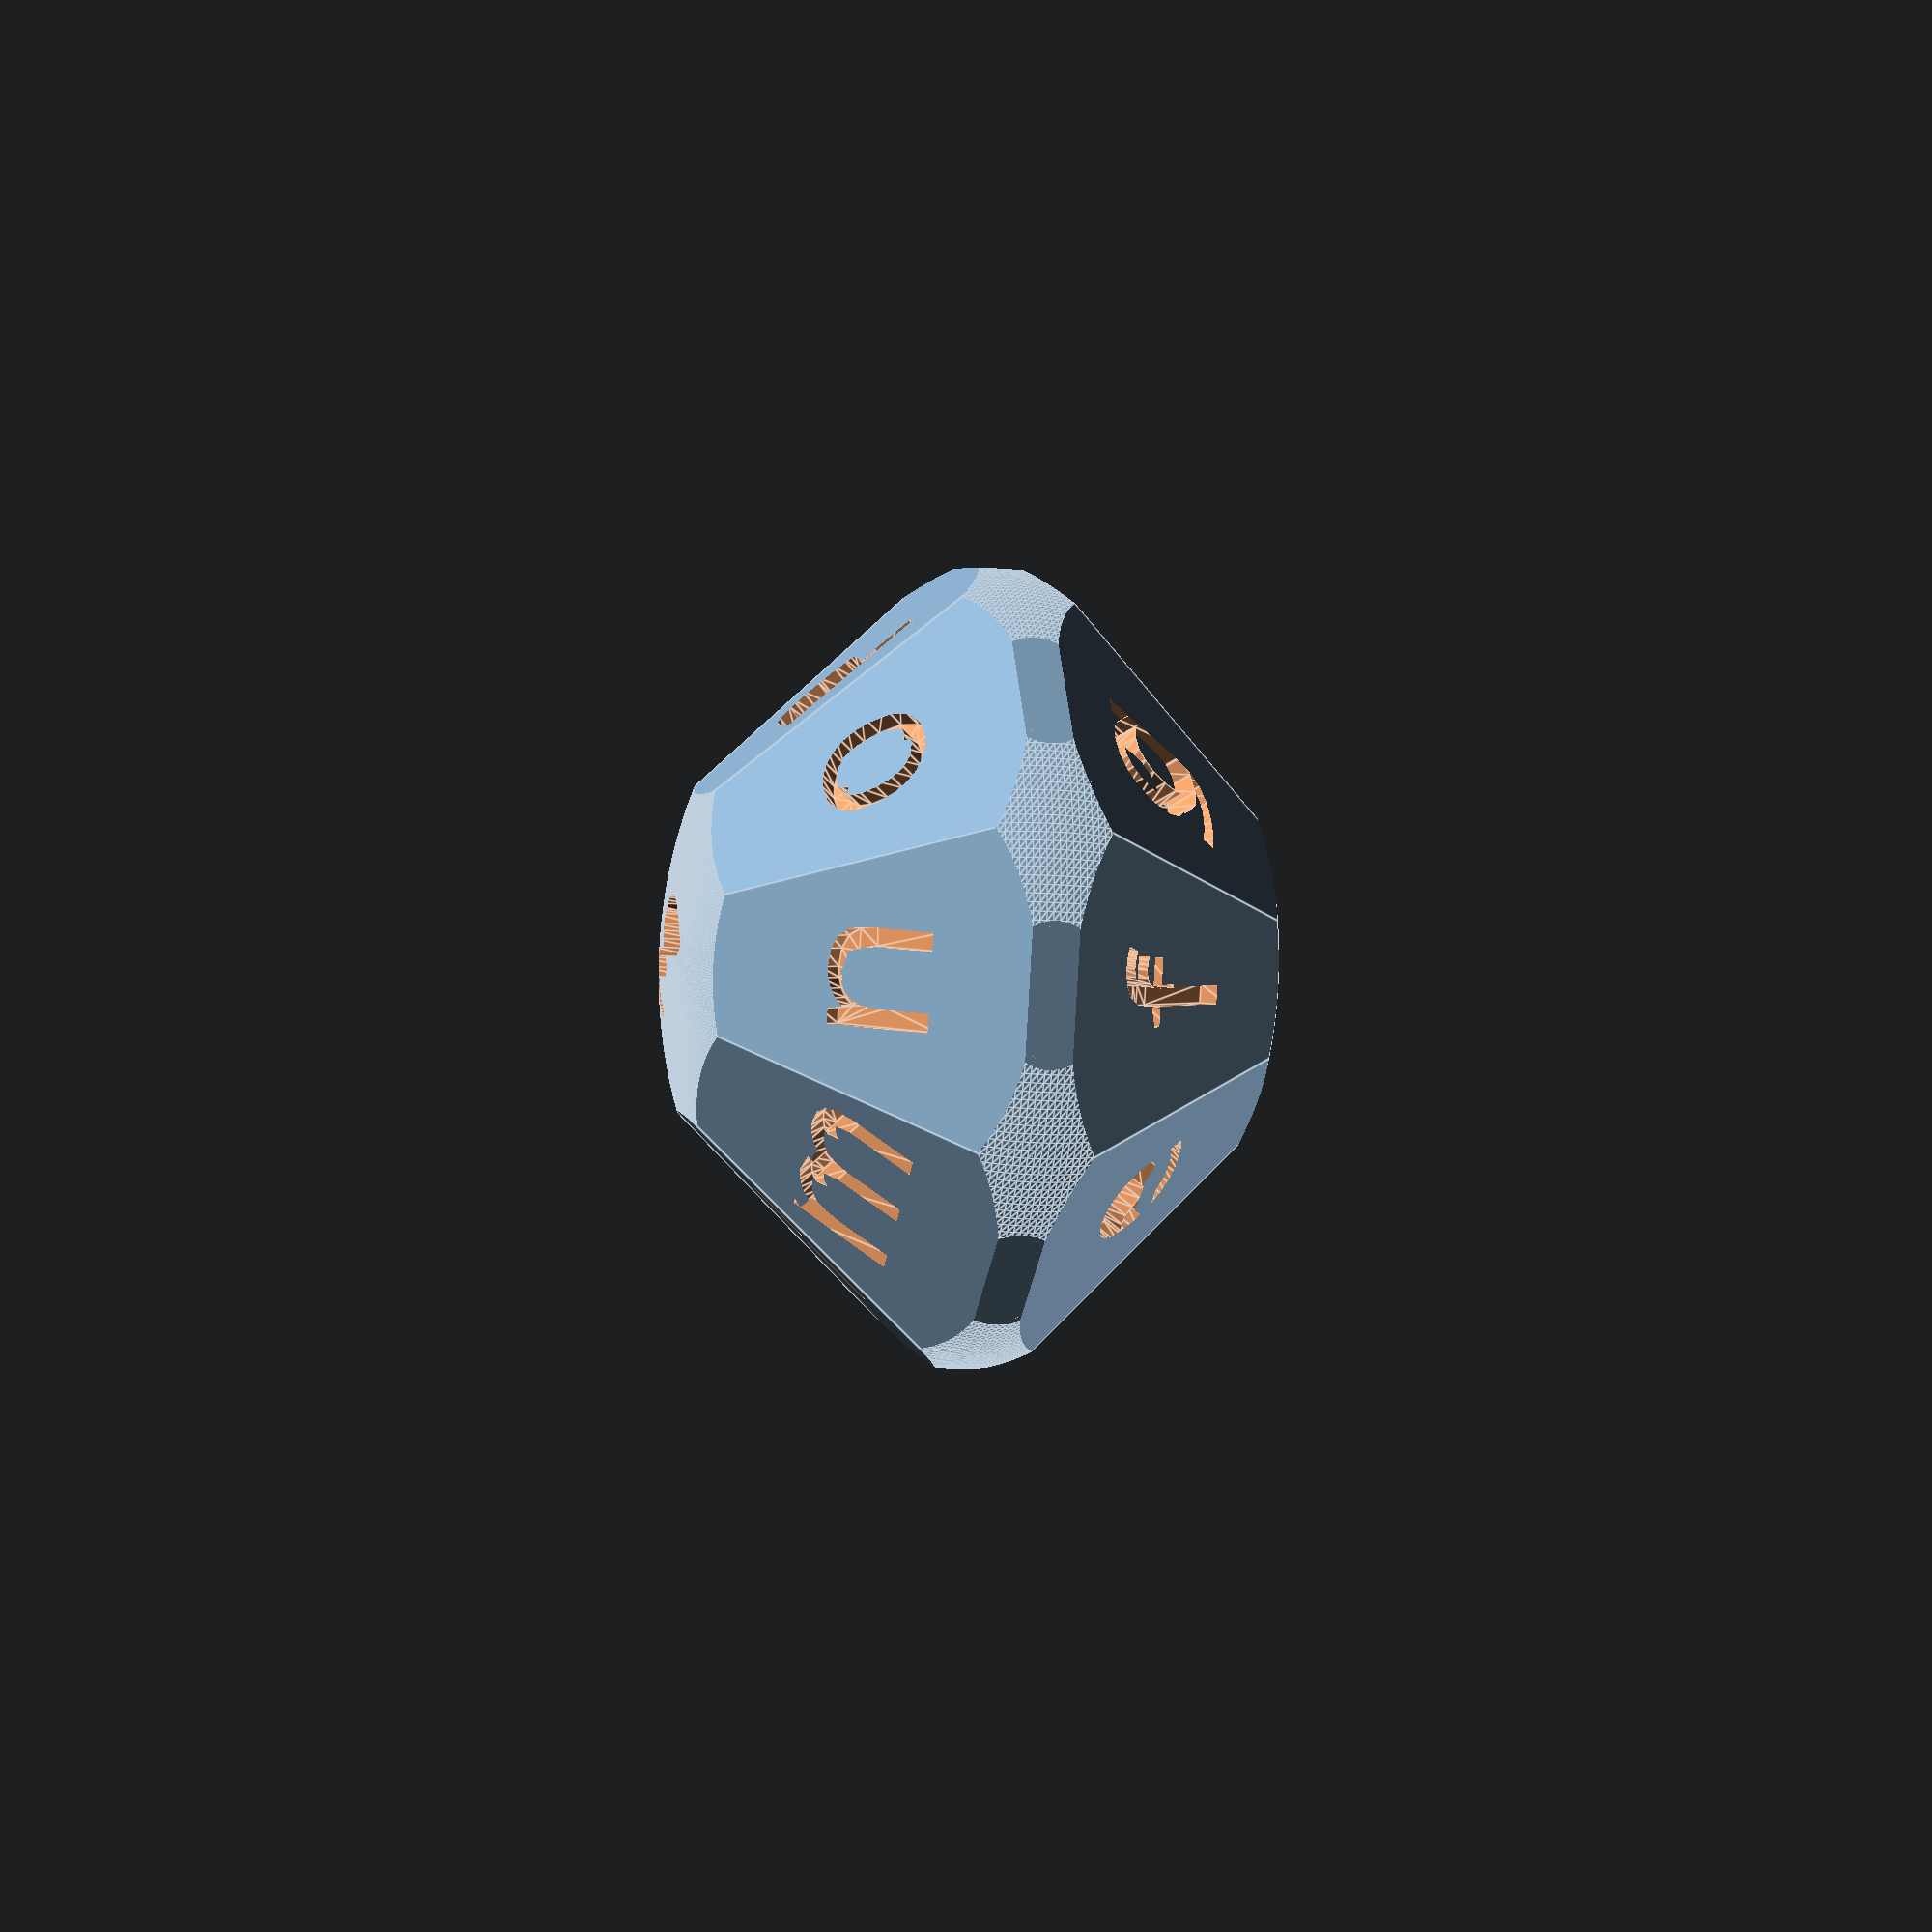
<openscad>
face_edge = 28;
counter = 3;

// union difference intersection

module octoprismoid() {

	module flattened_octoprismoid(face_edge, height) {

		module render_hashmark(num, voffset, vchop) {
			hashes = [ "1", "2", "3" ];
			translate([ 0, 0, vchop ])
			difference() {
				translate([ 0, 0, voffset ])
				linear_extrude(1.6) intersection() {
					text(hashes[num - 1], size = face_edge / 7, valign = "center", halign = "center",
					     font = "futhark:style=Regular");
				}
				scale([ .99, .99, .75 ]) sphere(r = face_edge / 2 * .9, $fn = 300);
			}
		}

		module render_runes(start, end, angle) {
			runes = [ "a", "b", "c", "d", "e", "f", "g", "h", "i", "j", "k", "l", "m", "n", "o", "p" ];

			for (i = [start:end]) {
				rotate([ 0, 0, i * (360 / 8) ])
				{
					translate([ face_edge * .4 - 2.75, 0, 0 ]) // face_edge*.4-2.5
					rotate([ angle, 0, 90 ])
					linear_extrude(1) text(runes[i], size = face_edge / 6, valign = "center", halign = "center",
					                       font = "futhark:style=Regular");
				}
			}
		}

		difference() { // union difference intersection % *
			rotate([ 0, 0, 22.5 ])
			intersection() { //% *
				union() {
					cylinder(r1 = face_edge * .5, r2 = 0, h = height, $fn = 8);
					rotate([ 180, 0, 0 ])
					cylinder(r1 = face_edge * .5, r2 = 0, h = height, $fn = 8);
				}

				translate([ 0, 0, -height ])
				cylinder(r = face_edge / 2 * .95, h = face_edge, $fn = 8);

				scale([ .99, .99, .75 ]) sphere(r = face_edge / 2 * .9, $fn = 300);
			}

			translate([ 0, 0, -face_edge / 7 ])
                render_runes(0, 7, 133);

			translate([ 0, 0, face_edge / 7 ])
                render_runes(8, 15, 47);

			render_hashmark(counter, face_edge / 3 - .35, -.45);
			render_hashmark(counter, -face_edge / 3 - .75, .35);
		}
	}

	union() {
		flattened_octoprismoid(face_edge, face_edge / 2);
	}
}

octoprismoid();

</openscad>
<views>
elev=191.8 azim=60.5 roll=102.1 proj=p view=edges
</views>
